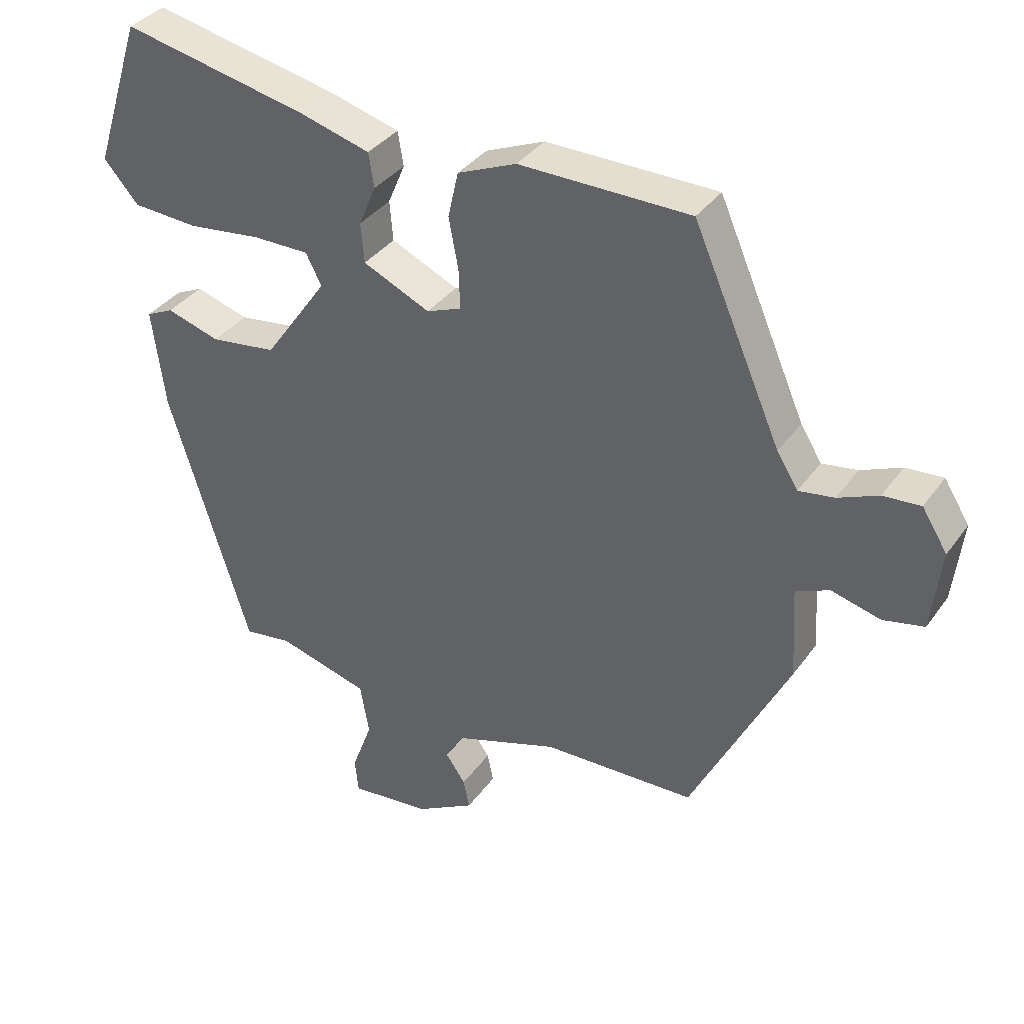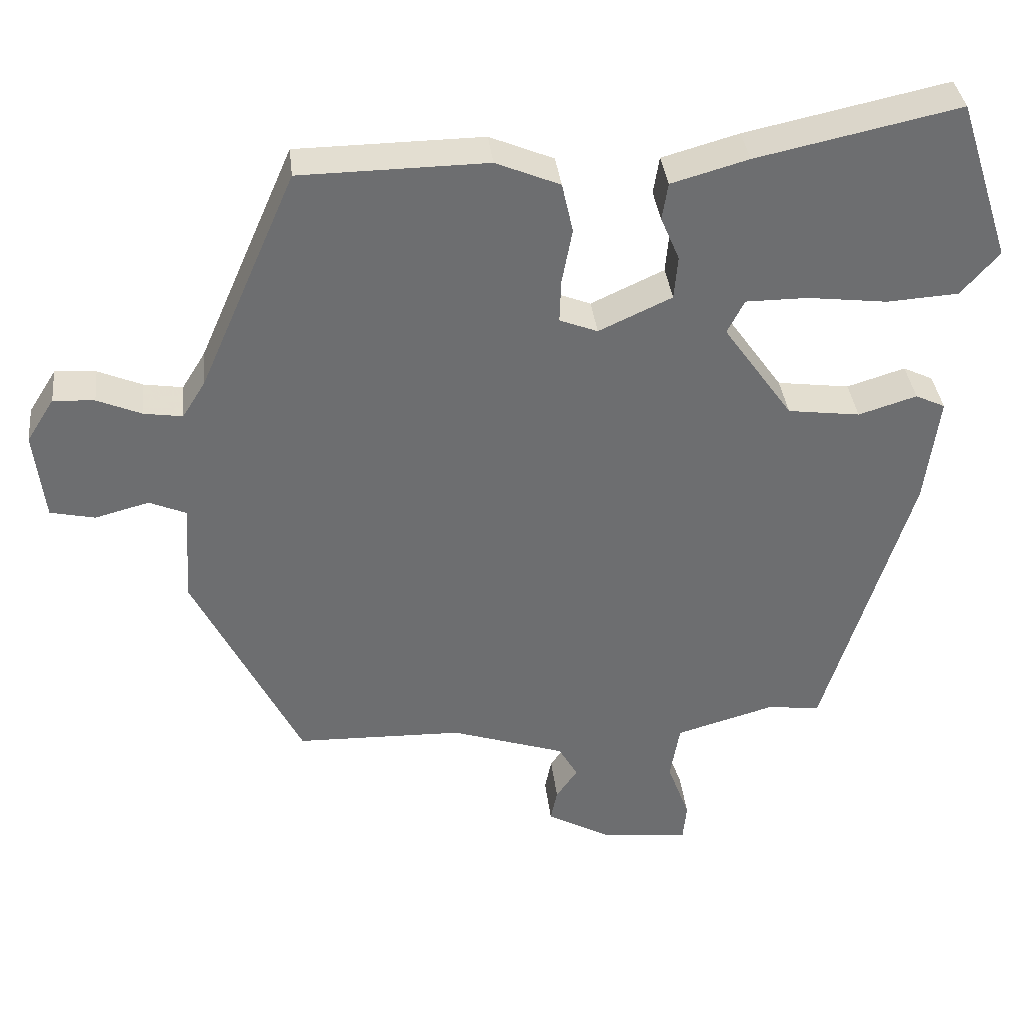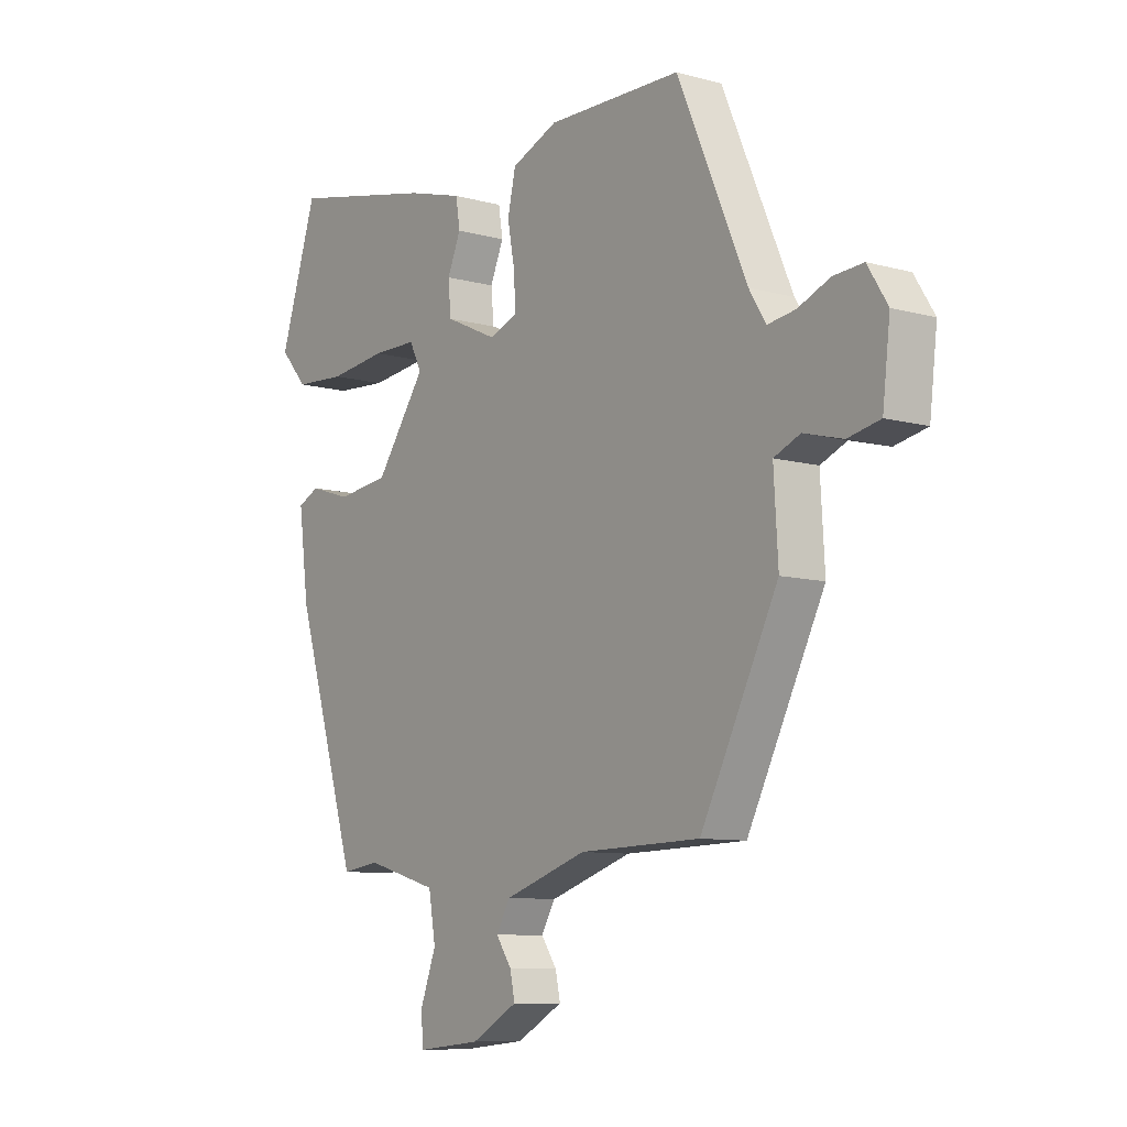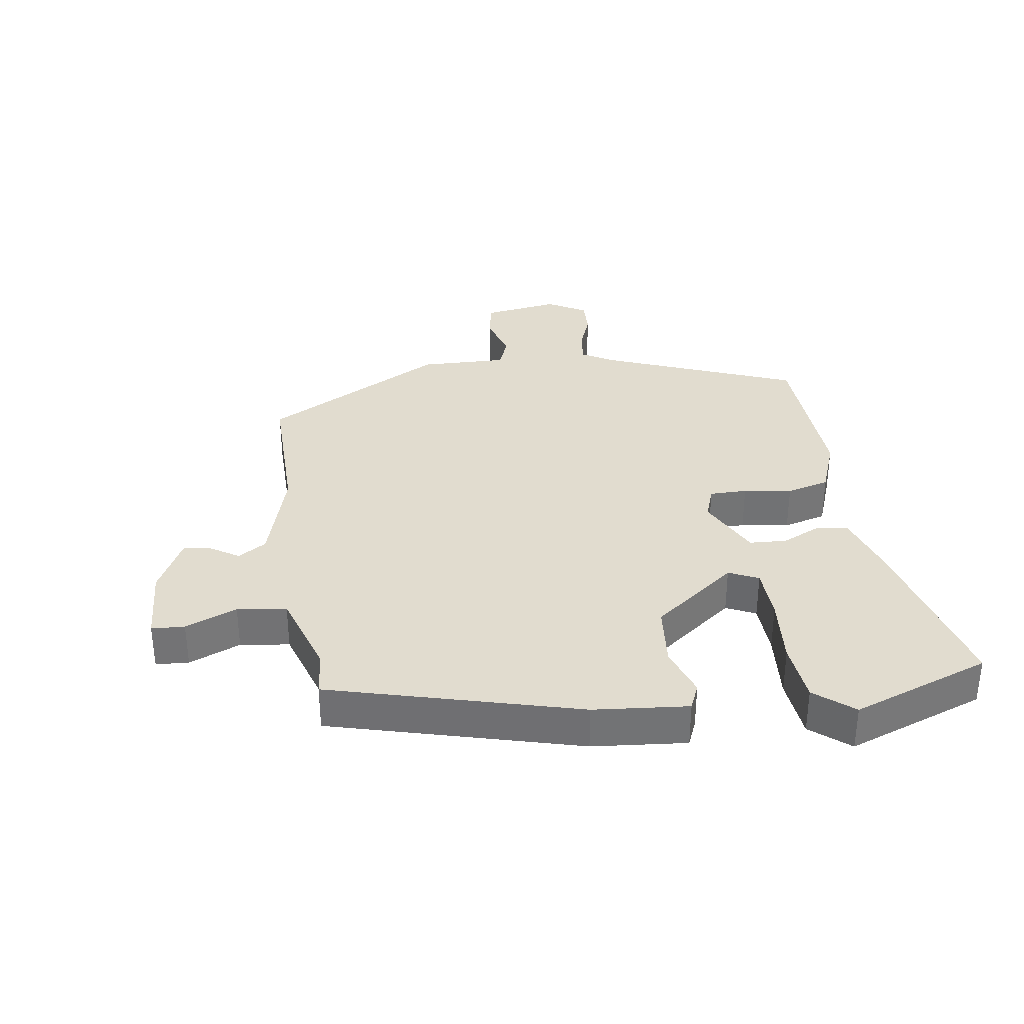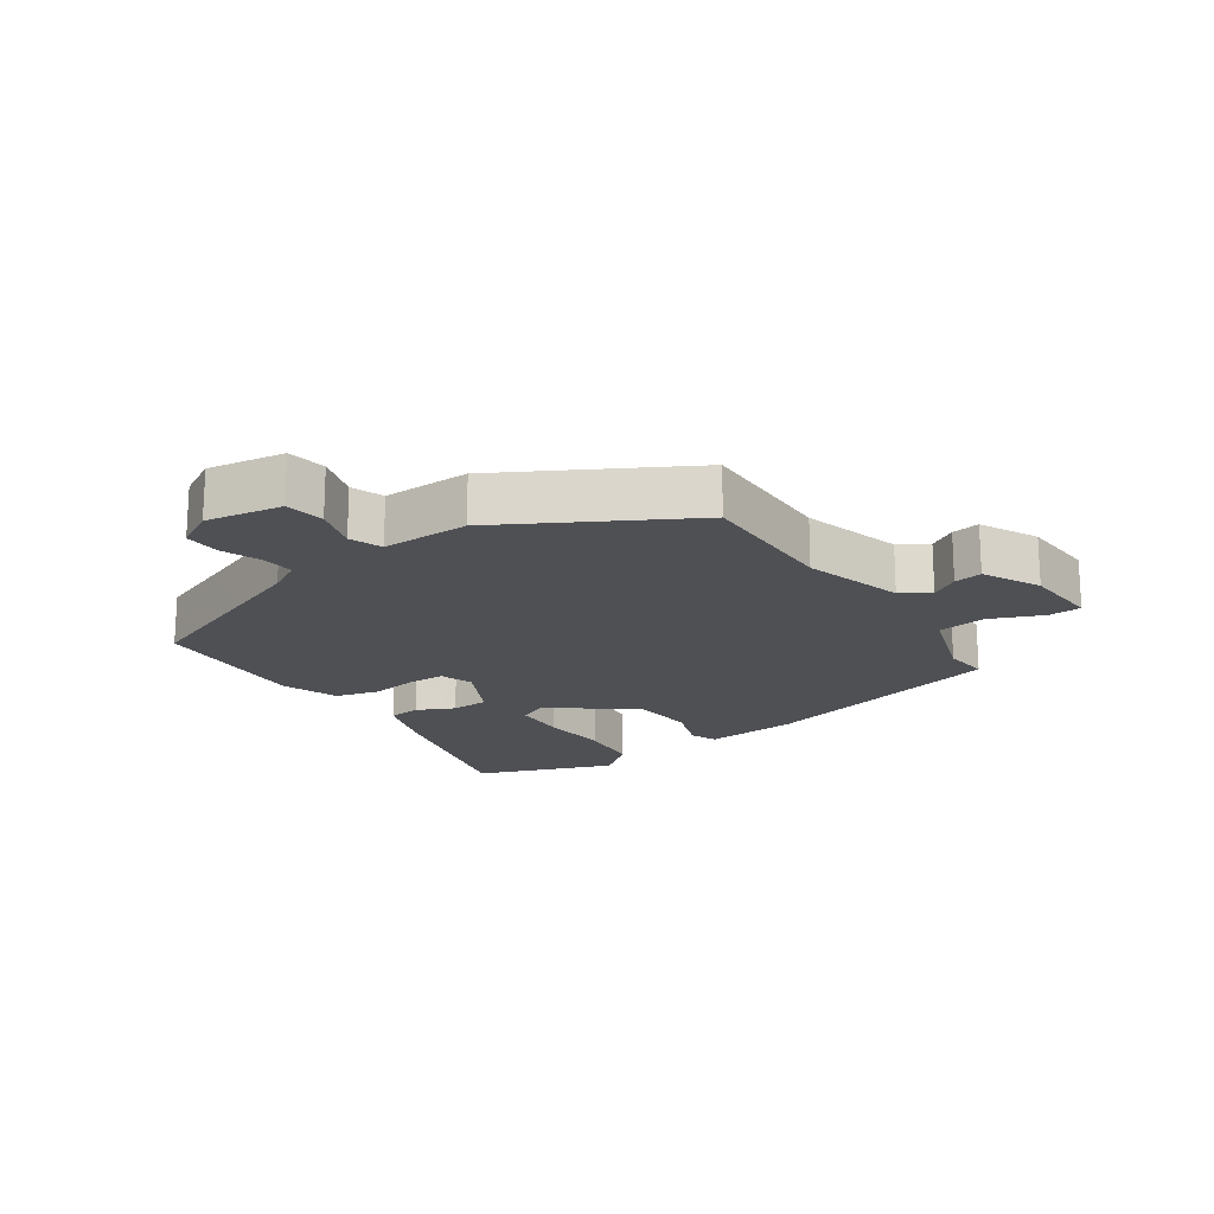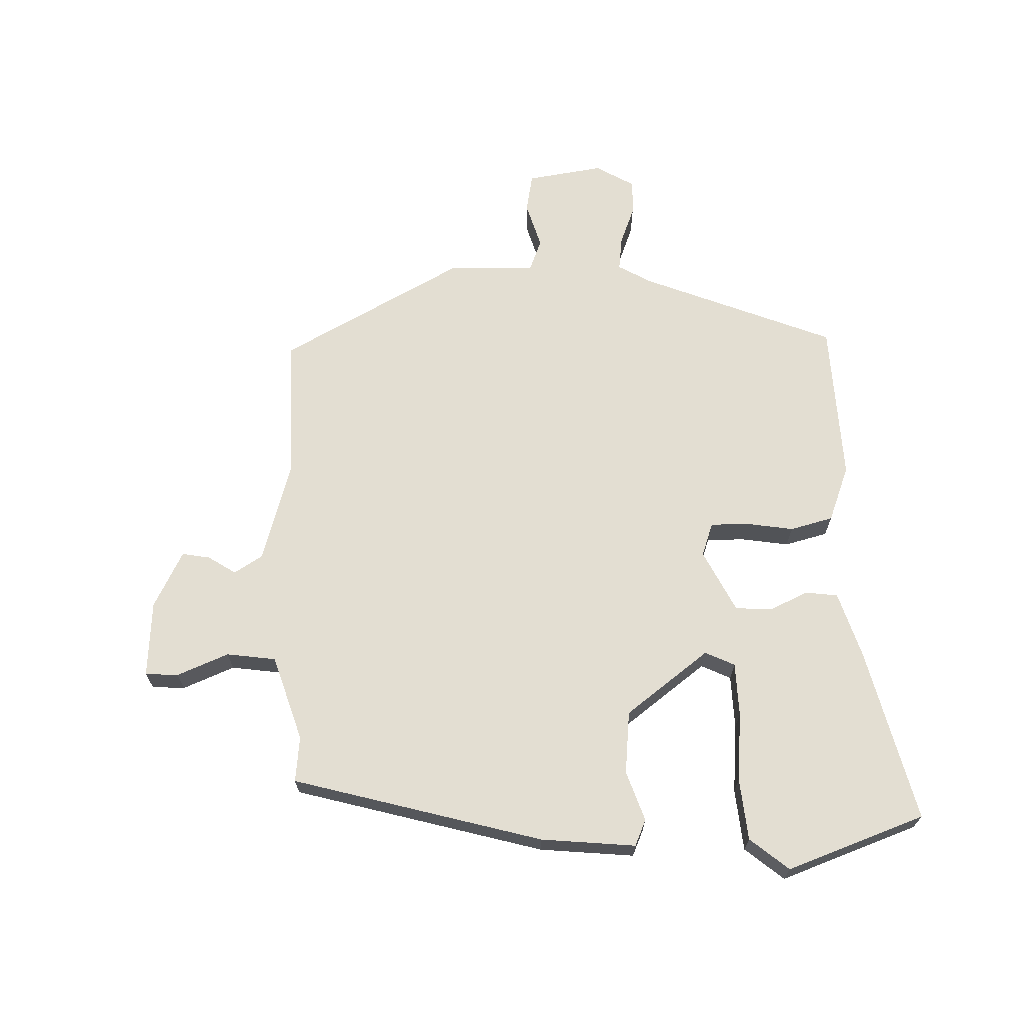
<metadata>
{"format":"obj","ext":"obj","renderer":"f3d","projection":"perspective","resolution":1024,"background":"white","views":[{"elev":35.8,"azim":30.8,"up":"+Z"},{"elev":36.1,"azim":173.6,"up":"+Z"},{"elev":-9.0,"azim":53.6,"up":"+Z"},{"elev":34.4,"azim":-100.5,"up":"+Y"},{"elev":-18.5,"azim":121.8,"up":"+Y"},{"elev":67.7,"azim":-93.6,"up":"+Y"}]}
</metadata>
<code>
v -0.476 0.07 0.508
v -0.204 0.07 0.45
v -0.101 0.07 0.421
v -0.093 0.07 0.371
v -0.118 0.07 0.312
v -0.113 0.07 0.254
v -0.015 0.07 0.209
v 0.036 0.07 0.229
v 0.034 0.07 0.287
v 0.02 0.07 0.361
v 0.035 0.07 0.428
v 0.121 0.07 0.464
v 0.371 0.07 0.461
v 0.5 0.07 0.166
v 0.531 0.07 0.116
v 0.583 0.07 0.124
v 0.642 0.07 0.149
v 0.697 0.07 0.153
v 0.734 0.07 0.094
v 0.72 0.07 -0.025
v 0.66 0.07 -0.038
v 0.588 0.07 -0.019
v 0.539 0.07 -0.04
v 0.547 0.07 -0.175
v 0.404 0.07 -0.461
v 0.18 0.07 -0.467
v 0.027 0.07 -0.518
v 0.001 0.07 -0.563
v 0.03 0.07 -0.605
v 0.039 0.07 -0.648
v -0.047 0.07 -0.696
v -0.165 0.07 -0.708
v -0.17 0.07 -0.657
v -0.14 0.07 -0.576
v -0.153 0.07 -0.5
v -0.287 0.07 -0.462
v -0.357 0.07 -0.472
v -0.475 0.07 -0.09
v -0.494 0.07 0.056
v -0.454 0.07 0.075
v -0.376 0.07 0.051
v -0.279 0.07 0.064
v -0.186 0.07 0.196
v -0.209 0.07 0.241
v -0.292 0.07 0.241
v -0.399 0.07 0.228
v -0.495 0.07 0.234
v -0.546 0.07 0.292
v -0.476 0 0.508
v -0.204 0 0.45
v -0.101 0 0.421
v -0.093 0 0.371
v -0.118 0 0.312
v -0.113 0 0.254
v -0.015 0 0.209
v 0.036 0 0.229
v 0.034 0 0.287
v 0.02 0 0.361
v 0.035 0 0.428
v 0.121 0 0.464
v 0.371 0 0.461
v 0.5 0 0.166
v 0.531 0 0.116
v 0.583 0 0.124
v 0.642 0 0.149
v 0.697 0 0.153
v 0.734 0 0.094
v 0.72 0 -0.025
v 0.66 0 -0.038
v 0.588 0 -0.019
v 0.539 0 -0.04
v 0.547 0 -0.175
v 0.404 0 -0.461
v 0.18 0 -0.467
v 0.027 0 -0.518
v 0.001 0 -0.563
v 0.03 0 -0.605
v 0.039 0 -0.648
v -0.047 0 -0.696
v -0.165 0 -0.708
v -0.17 0 -0.657
v -0.14 0 -0.576
v -0.153 0 -0.5
v -0.287 0 -0.462
v -0.357 0 -0.472
v -0.475 0 -0.09
v -0.494 0 0.056
v -0.454 0 0.075
v -0.376 0 0.051
v -0.279 0 0.064
v -0.186 0 0.196
v -0.209 0 0.241
v -0.292 0 0.241
v -0.399 0 0.228
v -0.495 0 0.234
v -0.546 0 0.292
f 3 4 5
f 2 3 5
f 1 2 5
f 48 1 5
f 47 48 5
f 46 47 5
f 45 46 5
f 44 45 5 6
f 43 44 6 7
f 42 43 7
f 39 40 41
f 38 39 41
f 37 38 41
f 36 37 41
f 35 36 41 42
f 32 33 34
f 31 32 34
f 30 31 34
f 29 30 34
f 28 29 34
f 27 28 34 35
f 42 7 8
f 35 42 8
f 27 35 8
f 26 27 8
f 26 8 9
f 25 26 9
f 24 25 9
f 23 24 9
f 20 21 22
f 19 20 22
f 18 19 22
f 17 18 22
f 16 17 22
f 15 16 22 23
f 12 13 14
f 11 12 14
f 10 11 14
f 9 10 14
f 23 9 14
f 14 15 23
f 53 52 51
f 53 51 50
f 53 50 49
f 53 49 96
f 53 96 95
f 53 95 94
f 53 94 93
f 54 53 93 92
f 55 54 92 91
f 55 91 90
f 89 88 87
f 89 87 86
f 89 86 85
f 89 85 84
f 90 89 84 83
f 82 81 80
f 82 80 79
f 82 79 78
f 82 78 77
f 82 77 76
f 83 82 76 75
f 56 55 90
f 56 90 83
f 56 83 75
f 56 75 74
f 57 56 74
f 57 74 73
f 57 73 72
f 57 72 71
f 70 69 68
f 70 68 67
f 70 67 66
f 70 66 65
f 70 65 64
f 71 70 64 63
f 62 61 60
f 62 60 59
f 62 59 58
f 62 58 57
f 62 57 71
f 71 63 62
f 1 49 50 2
f 2 50 51 3
f 3 51 52 4
f 4 52 53 5
f 5 53 54 6
f 6 54 55 7
f 7 55 56 8
f 8 56 57 9
f 9 57 58 10
f 10 58 59 11
f 11 59 60 12
f 12 60 61 13
f 13 61 62 14
f 14 62 63 15
f 15 63 64 16
f 16 64 65 17
f 17 65 66 18
f 18 66 67 19
f 19 67 68 20
f 20 68 69 21
f 21 69 70 22
f 22 70 71 23
f 23 71 72 24
f 24 72 73 25
f 25 73 74 26
f 26 74 75 27
f 27 75 76 28
f 28 76 77 29
f 29 77 78 30
f 30 78 79 31
f 31 79 80 32
f 32 80 81 33
f 33 81 82 34
f 34 82 83 35
f 35 83 84 36
f 36 84 85 37
f 37 85 86 38
f 38 86 87 39
f 39 87 88 40
f 40 88 89 41
f 41 89 90 42
f 42 90 91 43
f 43 91 92 44
f 44 92 93 45
f 45 93 94 46
f 46 94 95 47
f 47 95 96 48
f 48 96 49 1

</code>
